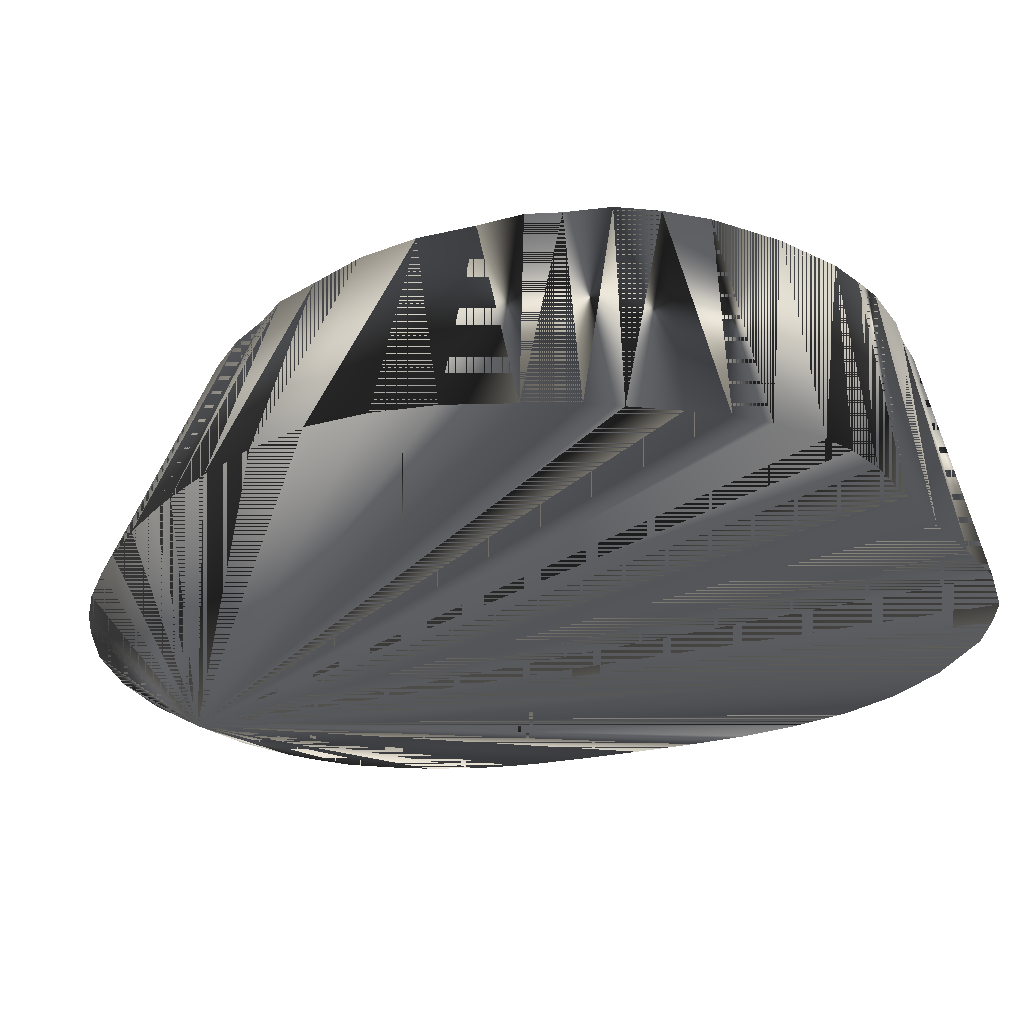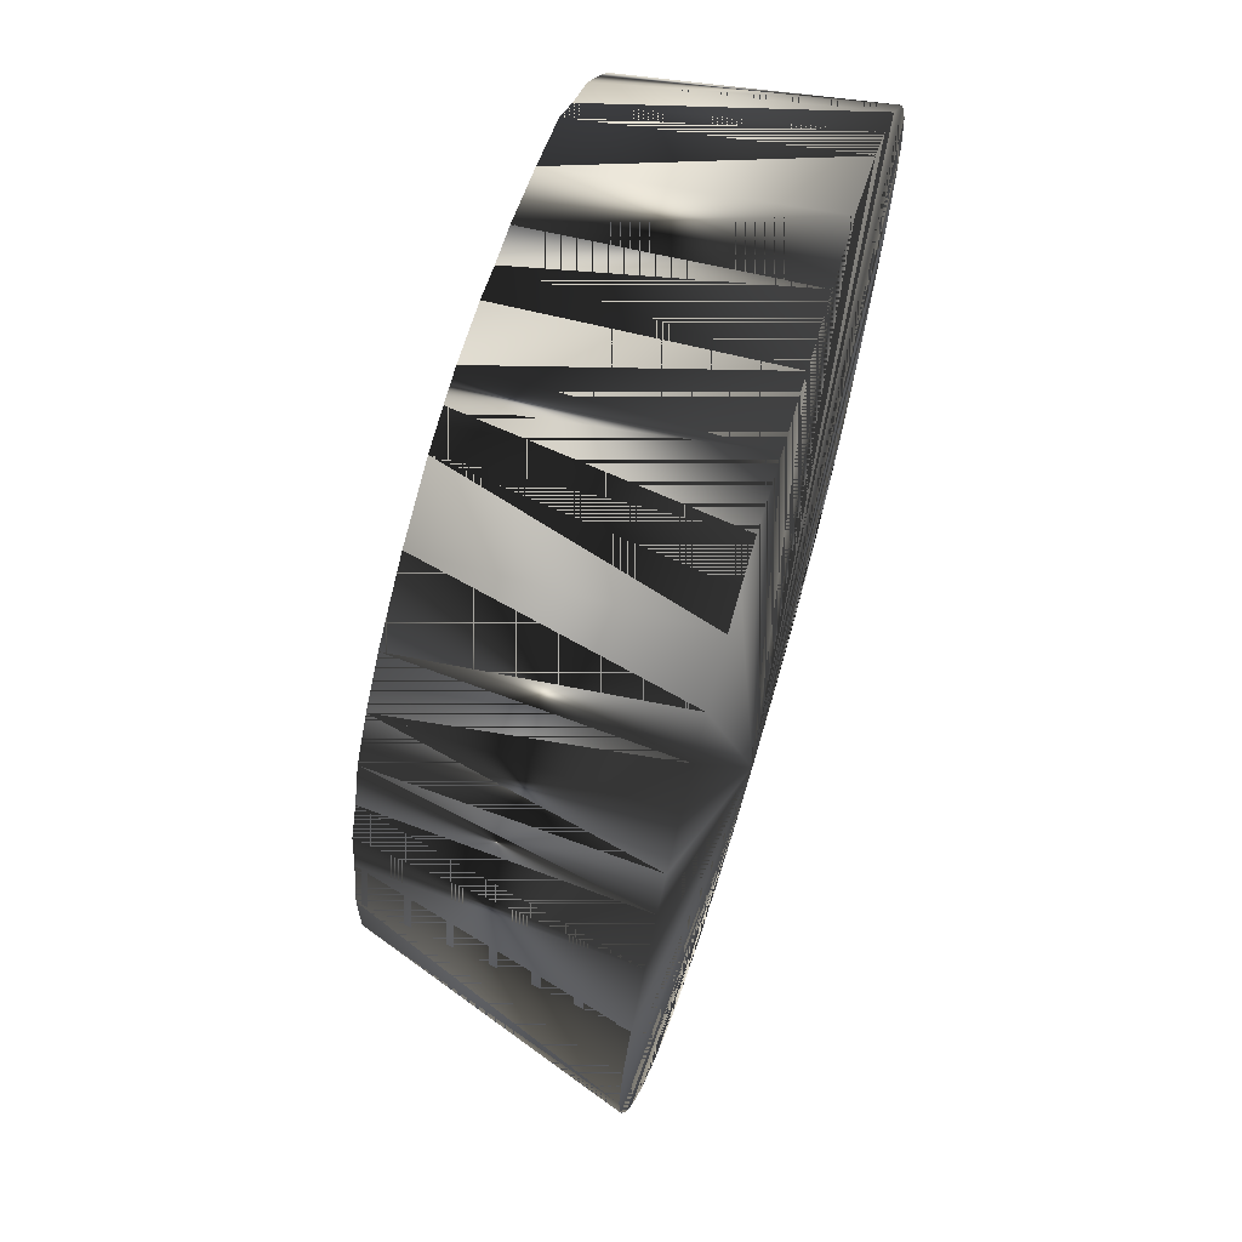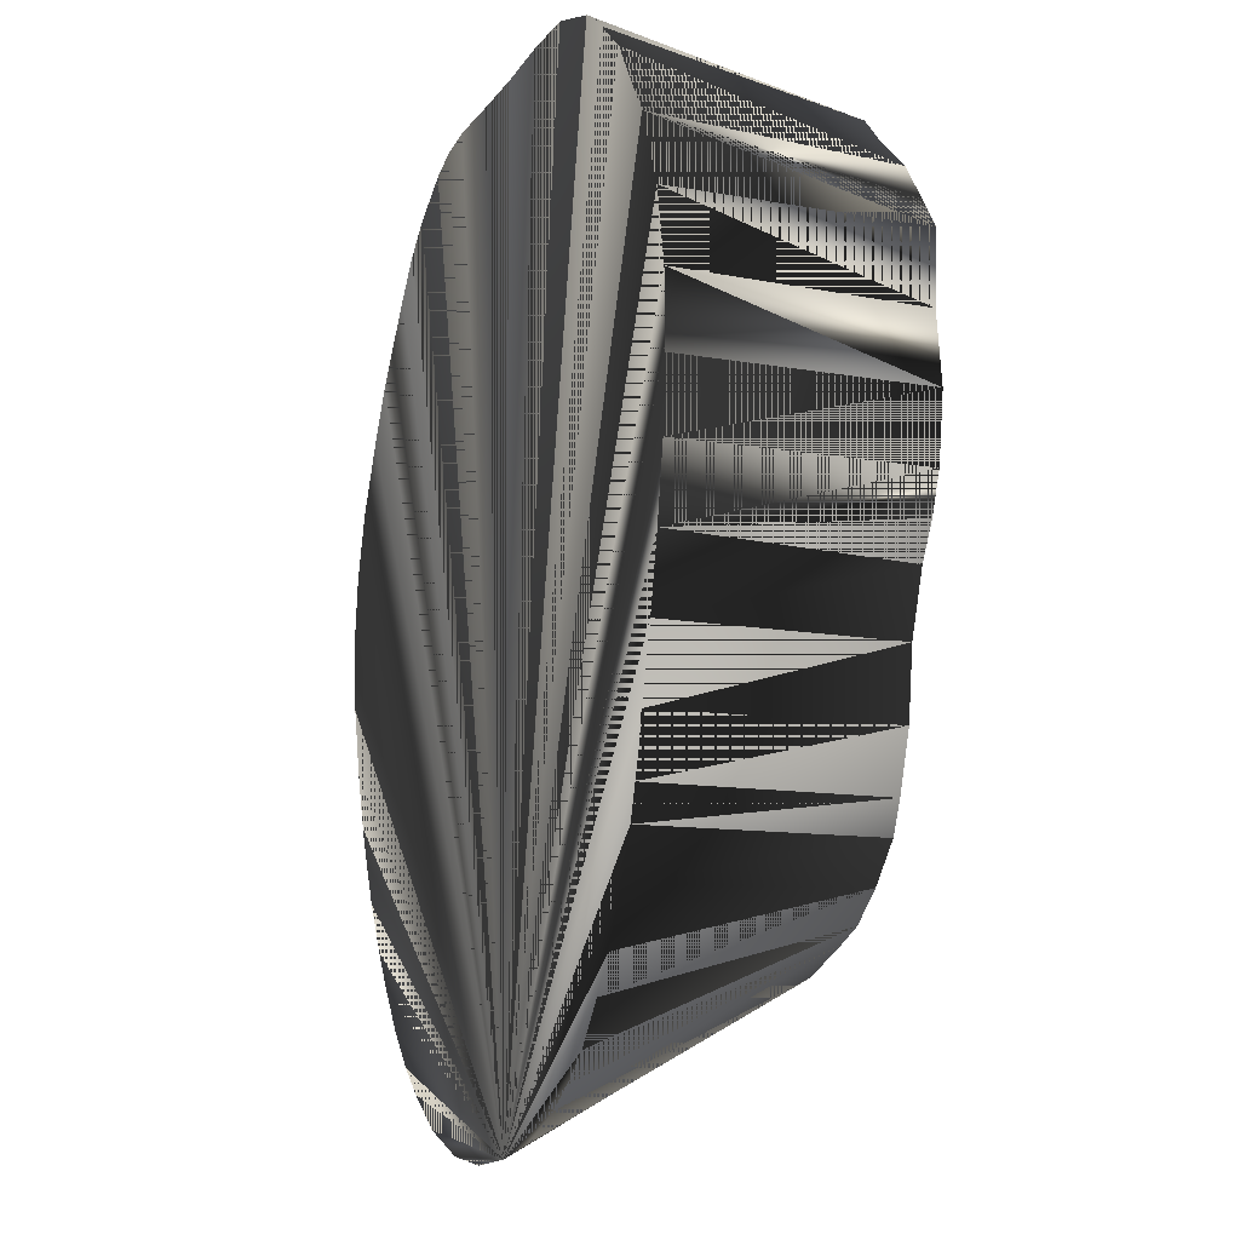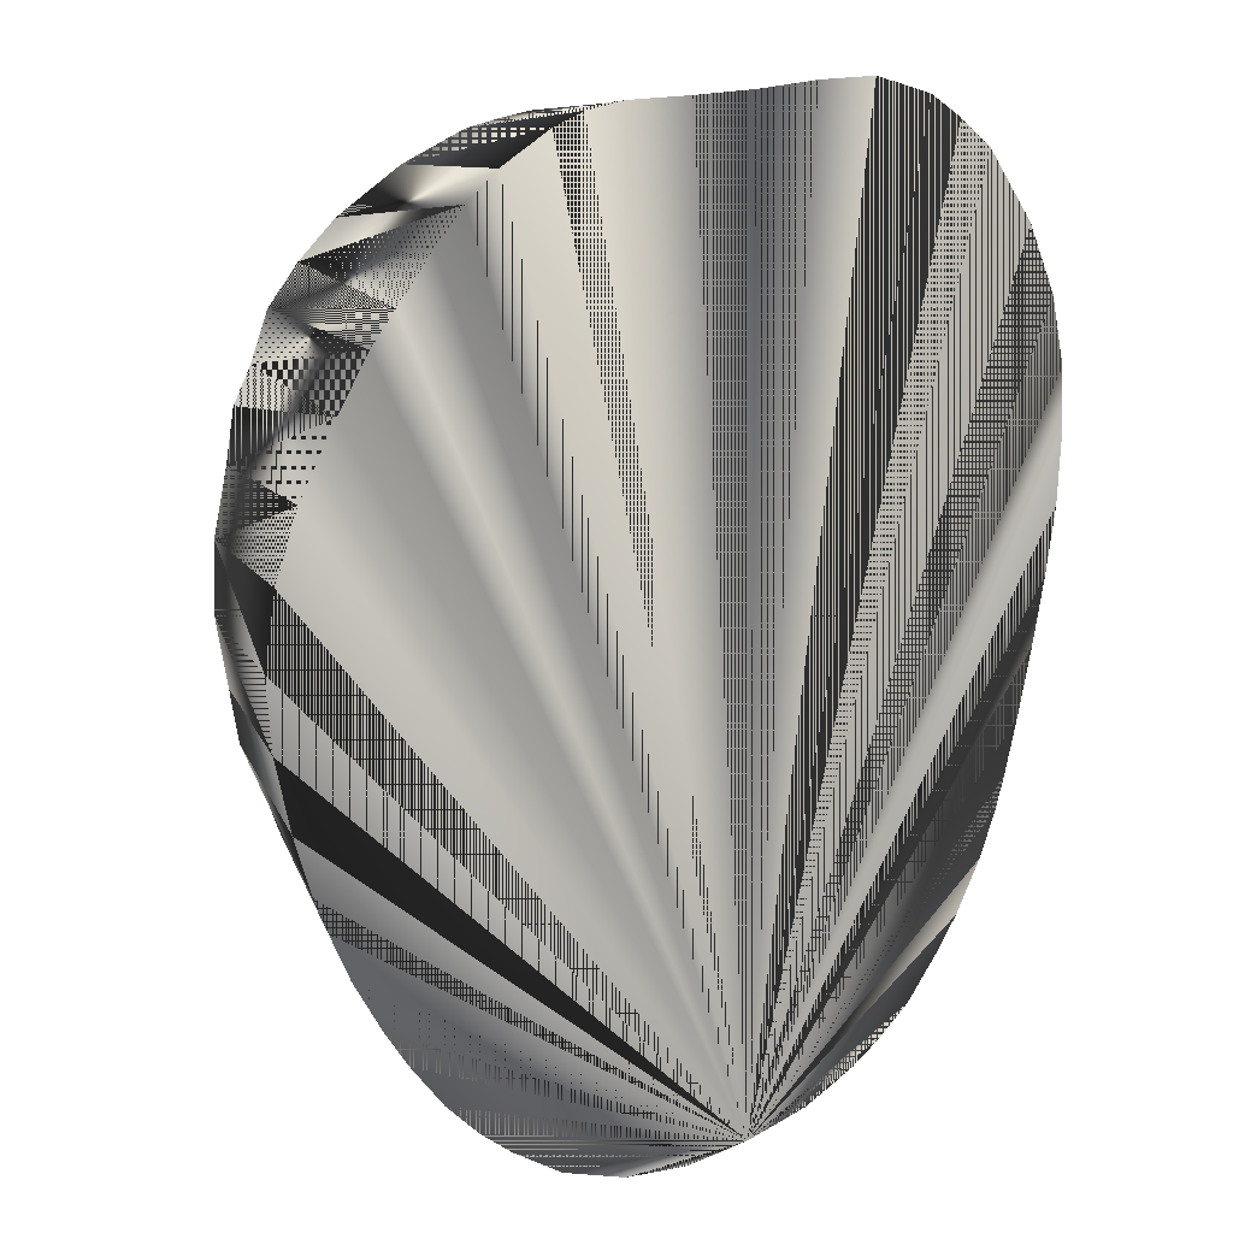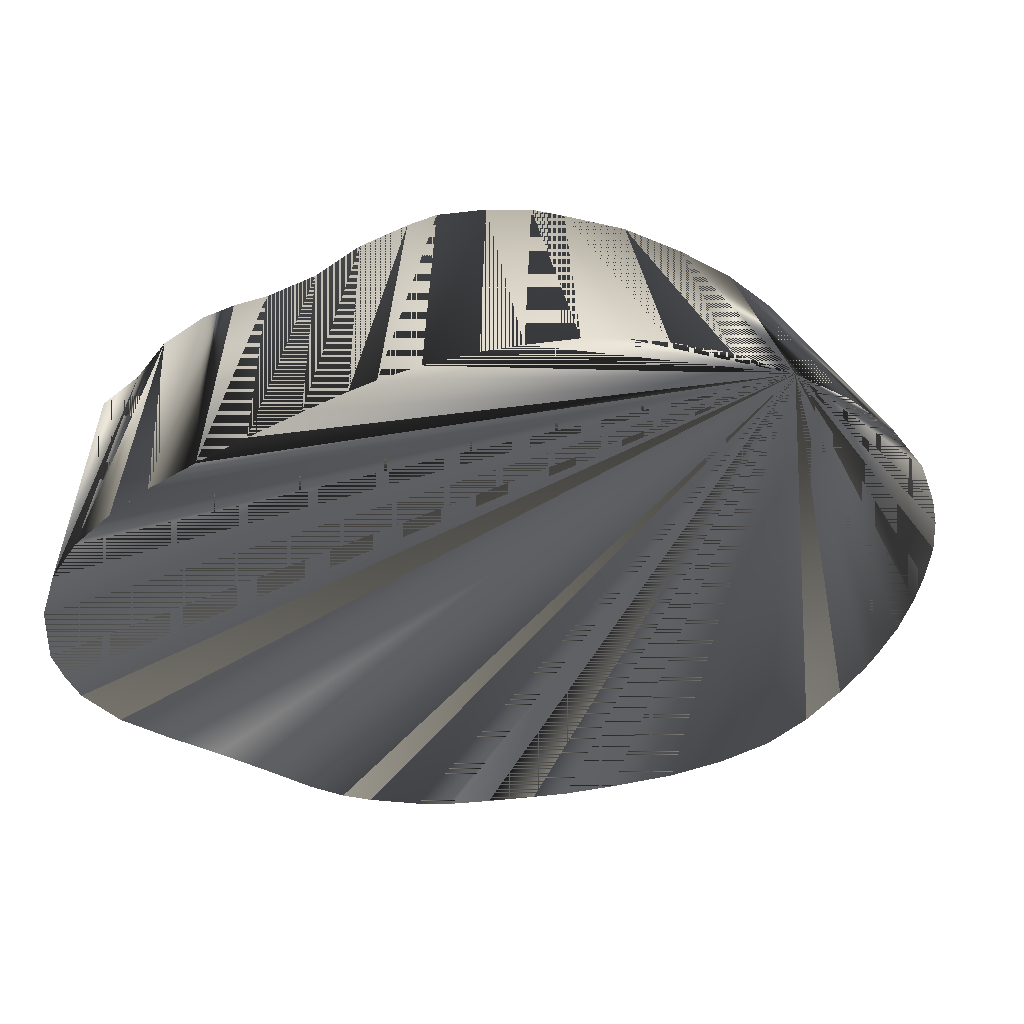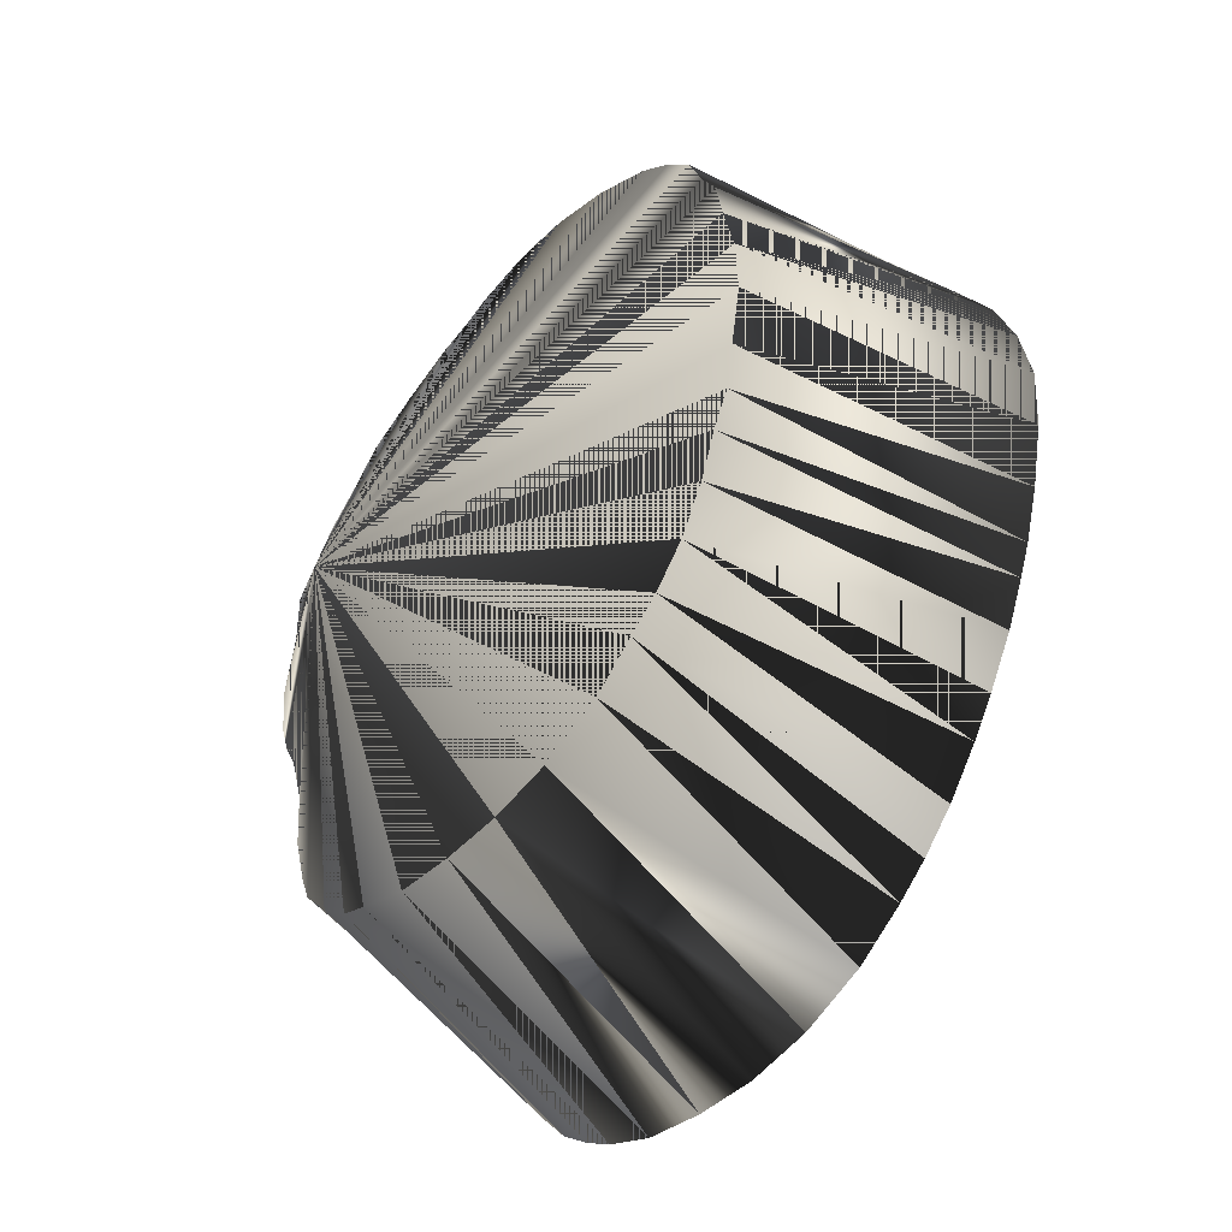
<metadata>
{"format":"obj","ext":"obj","renderer":"f3d","projection":"perspective","resolution":1024,"background":"white","views":[{"elev":-30.8,"azim":120.4,"up":"+Z"},{"elev":68.7,"azim":107.1,"up":"+Y"},{"elev":-7.2,"azim":-111.3,"up":"+Y"},{"elev":10.4,"azim":145.7,"up":"+Y"},{"elev":-36.5,"azim":-41.3,"up":"+Z"},{"elev":-48.9,"azim":53.0,"up":"+Y"}]}
</metadata>
<code>
v 600 570.1 -95.07
v 586.9 546.6 -145.1
v 600 543.1 -145.1
v 613.1 541.2 -145.1
v 613.1 568.8 -95.07
v 562.8 715 -95.07
v 561.9 726.6 -145.1
v 555 722.5 -145.1
v 547.8 717.2 -145.1
v 556.2 709.2 -95.07
v 556.8 570 -145.1
v 563.3 561.9 -145.1
v 568.8 581.2 -95.07
v 575 578.2 -95.07
v 551.9 576.9 -145.1
v 561.9 587.3 -95.07
v 549.4 612.5 -95.07
v 538 612.5 -145.1
v 540.8 601.9 -145.1
v 542.8 595.6 -145.1
v 552.9 601.2 -95.07
v 537.8 703.8 -145.1
v 531.9 690.6 -145.1
v 542.5 696.2 -95.07
v 538 690.5 -95.07
v 548.3 703.2 -95.07
v 574.4 729.6 -145.1
v 574.4 718.9 -95.07
v 586.9 722 -95.07
v 586.9 728.9 -145.1
v 548 625.6 -95.07
v 534.8 625.6 -145.1
v 529.1 677.5 -145.1
v 538.5 677.5 -95.07
v 640.6 721.1 -145.1
v 634.4 723.8 -145.1
v 626.2 720.7 -95.07
v 639.4 714.5 -95.07
v 650.6 714.8 -145.1
v 570 556.2 -145.1
v 529.6 651.9 -145.1
v 528.8 664.4 -145.1
v 536.5 664.4 -95.07
v 538 651.9 -95.07
v 531.9 638.8 -145.1
v 540.6 644.4 -95.07
v 544.2 637.5 -95.07
v 546.4 586.9 -145.1
v 555.4 595 -95.07
v 693.6 638.8 -145.1
v 691.5 651.9 -145.1
v 677.1 651.9 -95.07
v 677.5 638.8 -95.07
v 692.5 625.6 -145.1
v 576.2 552 -145.1
v 586.9 572.9 -95.07
v 600 727.3 -145.1
v 594.4 722.5 -95.07
v 613.1 726.2 -145.1
v 612.5 723.8 -95.07
v 601.2 723.8 -95.07
v 626.2 542 -145.1
v 626.2 569.7 -95.07
v 618.8 722.5 -95.07
v 626.2 725.5 -145.1
v 639.4 545.9 -145.1
v 649.4 551.7 -145.1
v 639.4 573.6 -95.07
v 655.6 556.2 -145.1
v 648.1 579.7 -95.07
v 652.6 705.6 -95.07
v 656.9 709.4 -145.1
v 662.3 562.5 -145.1
v 662.6 702.5 -145.1
v 660 698.3 -95.07
v 669 570.6 -145.1
v 654.5 583.9 -95.07
v 669.5 693.8 -145.1
v 673.8 577.5 -145.1
v 661 590.5 -95.07
v 666 690.6 -95.07
v 674.2 687.5 -145.1
v 679.4 586.9 -145.1
v 680.2 677.5 -145.1
v 672.9 674.4 -95.07
v 669.5 681.2 -95.07
v 683.4 595.6 -145.1
v 666.2 599.4 -95.07
v 674.5 664.4 -95.07
v 687.2 664.4 -145.1
v 686 601.9 -145.1
v 669.8 608.8 -95.07
v 689.4 612.5 -145.1
v 673.3 615.6 -95.07
v 675.1 625.6 -95.07
f 1 2 3
f 1 2 56
f 1 3 2
f 1 5 24
f 1 24 5
f 1 56 2
f 3 1 5
f 3 2 55
f 3 4 5
f 3 4 62
f 3 5 1
f 3 5 4
f 3 7 27
f 3 8 9
f 3 9 8
f 3 11 12
f 3 12 11
f 3 12 40
f 3 15 48
f 3 19 20
f 3 20 19
f 3 20 48
f 3 22 23
f 3 23 22
f 3 23 33
f 3 27 7
f 3 32 45
f 3 33 23
f 3 35 36
f 3 36 35
f 3 40 12
f 3 40 55
f 3 41 45
f 3 45 32
f 3 45 41
f 3 48 15
f 3 48 20
f 3 50 51
f 3 51 50
f 3 54 93
f 3 55 2
f 3 55 40
f 3 62 4
f 3 62 66
f 3 66 62
f 3 66 67
f 3 67 66
f 3 67 69
f 3 69 67
f 3 69 73
f 3 73 69
f 3 73 76
f 3 76 73
f 3 76 79
f 3 79 76
f 3 79 83
f 3 83 79
f 3 83 87
f 3 87 83
f 3 87 91
f 3 91 87
f 3 91 93
f 3 93 54
f 3 93 91
f 4 5 63
f 4 62 63
f 4 63 5
f 4 63 62
f 5 4 62
f 5 24 63
f 5 62 4
f 5 62 63
f 5 63 24
f 5 63 62
f 6 7 8
f 6 8 7
f 7 6 28
f 7 28 6
f 8 3 7
f 8 7 3
f 8 9 10
f 8 10 9
f 10 6 8
f 10 8 6
f 11 3 15
f 11 12 13
f 11 12 14
f 11 13 12
f 11 13 14
f 11 14 12
f 11 14 13
f 11 15 3
f 12 13 14
f 12 14 13
f 12 14 40
f 12 40 14
f 13 11 15
f 13 11 16
f 13 14 24
f 13 15 11
f 13 15 16
f 13 16 11
f 13 16 15
f 13 24 14
f 14 24 56
f 14 56 24
f 16 11 15
f 16 15 11
f 17 18 19
f 17 19 18
f 17 21 24
f 17 24 21
f 18 3 32
f 18 17 31
f 18 31 17
f 18 32 3
f 19 3 18
f 19 17 21
f 19 18 3
f 19 20 21
f 19 21 17
f 19 21 20
f 20 48 49
f 20 49 48
f 22 3 9
f 22 9 3
f 22 23 24
f 22 24 23
f 23 24 25
f 23 25 24
f 23 25 34
f 23 33 34
f 23 34 25
f 23 34 33
f 24 1 56
f 24 6 10
f 24 10 6
f 24 10 26
f 24 13 16
f 24 16 13
f 24 21 49
f 24 22 25
f 24 22 26
f 24 25 22
f 24 26 10
f 24 26 22
f 24 28 29
f 24 29 28
f 24 29 58
f 24 34 43
f 24 37 38
f 24 37 64
f 24 38 37
f 24 43 34
f 24 46 47
f 24 47 46
f 24 49 21
f 24 52 53
f 24 52 89
f 24 53 52
f 24 56 1
f 24 58 29
f 24 58 61
f 24 60 64
f 24 61 58
f 24 64 37
f 24 64 60
f 24 68 70
f 24 70 68
f 24 71 75
f 24 75 71
f 24 77 80
f 24 80 77
f 24 85 89
f 24 89 52
f 24 89 85
f 25 22 23
f 25 23 22
f 25 24 34
f 25 34 24
f 26 9 10
f 26 9 22
f 26 10 9
f 26 22 9
f 27 3 30
f 27 7 28
f 27 28 7
f 27 30 3
f 28 6 24
f 28 24 6
f 28 27 29
f 28 29 27
f 29 27 30
f 29 30 27
f 30 3 57
f 30 29 57
f 30 29 58
f 30 57 3
f 30 57 29
f 30 57 58
f 30 58 29
f 30 58 57
f 31 17 24
f 31 18 32
f 31 24 17
f 31 32 18
f 32 31 47
f 32 47 31
f 35 3 39
f 35 36 37
f 35 36 38
f 35 37 36
f 35 38 36
f 35 39 3
f 37 35 38
f 37 36 38
f 37 36 65
f 37 38 35
f 37 38 36
f 37 65 36
f 38 35 39
f 38 39 35
f 39 3 72
f 39 38 71
f 39 71 38
f 39 72 3
f 40 14 55
f 40 14 56
f 40 55 14
f 40 55 56
f 40 56 14
f 40 56 55
f 41 3 42
f 41 42 3
f 41 42 43
f 41 42 44
f 41 43 42
f 41 44 42
f 41 44 46
f 41 45 46
f 41 46 44
f 41 46 45
f 42 3 33
f 42 33 3
f 43 24 44
f 43 33 34
f 43 33 42
f 43 34 33
f 43 41 44
f 43 42 33
f 43 42 44
f 43 44 24
f 43 44 41
f 43 44 42
f 44 24 46
f 44 41 45
f 44 45 41
f 44 45 46
f 44 46 24
f 44 46 45
f 45 32 47
f 45 47 32
f 47 24 31
f 47 31 24
f 47 45 46
f 47 46 45
f 48 15 16
f 48 16 15
f 48 16 49
f 48 49 16
f 49 16 24
f 49 20 21
f 49 21 20
f 49 24 16
f 50 3 54
f 50 51 52
f 50 51 53
f 50 52 51
f 50 53 51
f 50 54 3
f 52 50 53
f 52 51 53
f 52 51 90
f 52 53 50
f 52 53 51
f 52 90 51
f 53 50 54
f 53 54 50
f 54 53 95
f 54 95 53
f 55 2 56
f 55 14 56
f 55 56 2
f 55 56 14
f 57 3 59
f 57 29 58
f 57 58 29
f 57 59 3
f 57 59 60
f 57 59 61
f 57 60 59
f 57 61 59
f 58 57 61
f 58 61 57
f 59 3 65
f 59 65 3
f 60 24 37
f 60 24 61
f 60 37 24
f 60 57 61
f 60 59 61
f 60 59 64
f 60 61 24
f 60 61 57
f 60 61 59
f 60 64 59
f 62 63 66
f 62 66 63
f 63 24 68
f 63 68 24
f 64 37 65
f 64 59 65
f 64 65 37
f 64 65 59
f 65 3 36
f 65 36 3
f 66 63 68
f 66 67 68
f 66 68 63
f 66 68 67
f 67 68 69
f 67 69 68
f 67 69 70
f 67 70 69
f 69 70 73
f 69 73 70
f 70 24 77
f 70 67 68
f 70 68 67
f 70 68 69
f 70 69 68
f 70 77 24
f 71 24 38
f 71 38 24
f 71 39 72
f 71 72 39
f 72 3 74
f 72 71 74
f 72 71 75
f 72 74 3
f 72 74 71
f 72 74 75
f 72 75 71
f 72 75 74
f 73 70 76
f 73 70 77
f 73 76 70
f 73 76 77
f 73 77 70
f 73 77 76
f 74 3 78
f 74 71 75
f 74 75 71
f 74 78 3
f 75 74 78
f 75 78 74
f 76 70 77
f 76 77 70
f 76 77 79
f 76 79 77
f 76 79 80
f 76 80 79
f 78 3 82
f 78 75 81
f 78 81 75
f 78 82 3
f 79 80 83
f 79 83 80
f 80 24 88
f 80 76 77
f 80 77 76
f 80 77 79
f 80 79 77
f 80 88 24
f 81 24 75
f 81 75 24
f 81 78 82
f 81 82 78
f 82 3 84
f 82 81 86
f 82 84 3
f 82 84 85
f 82 84 86
f 82 85 84
f 82 86 81
f 82 86 84
f 83 80 88
f 83 87 88
f 83 88 80
f 83 88 87
f 84 3 90
f 84 90 3
f 85 24 86
f 85 82 86
f 85 84 86
f 85 84 89
f 85 86 24
f 85 86 82
f 85 86 84
f 85 89 84
f 86 24 81
f 86 81 24
f 87 88 92
f 87 91 92
f 87 92 88
f 87 92 91
f 88 24 92
f 88 92 24
f 89 52 90
f 89 84 90
f 89 90 52
f 89 90 84
f 90 3 51
f 90 51 3
f 91 92 94
f 91 93 94
f 91 94 92
f 91 94 93
f 92 24 94
f 92 94 24
f 93 54 95
f 93 94 95
f 93 95 54
f 93 95 94
f 94 24 95
f 94 95 24
f 95 24 53
f 95 53 24

</code>
